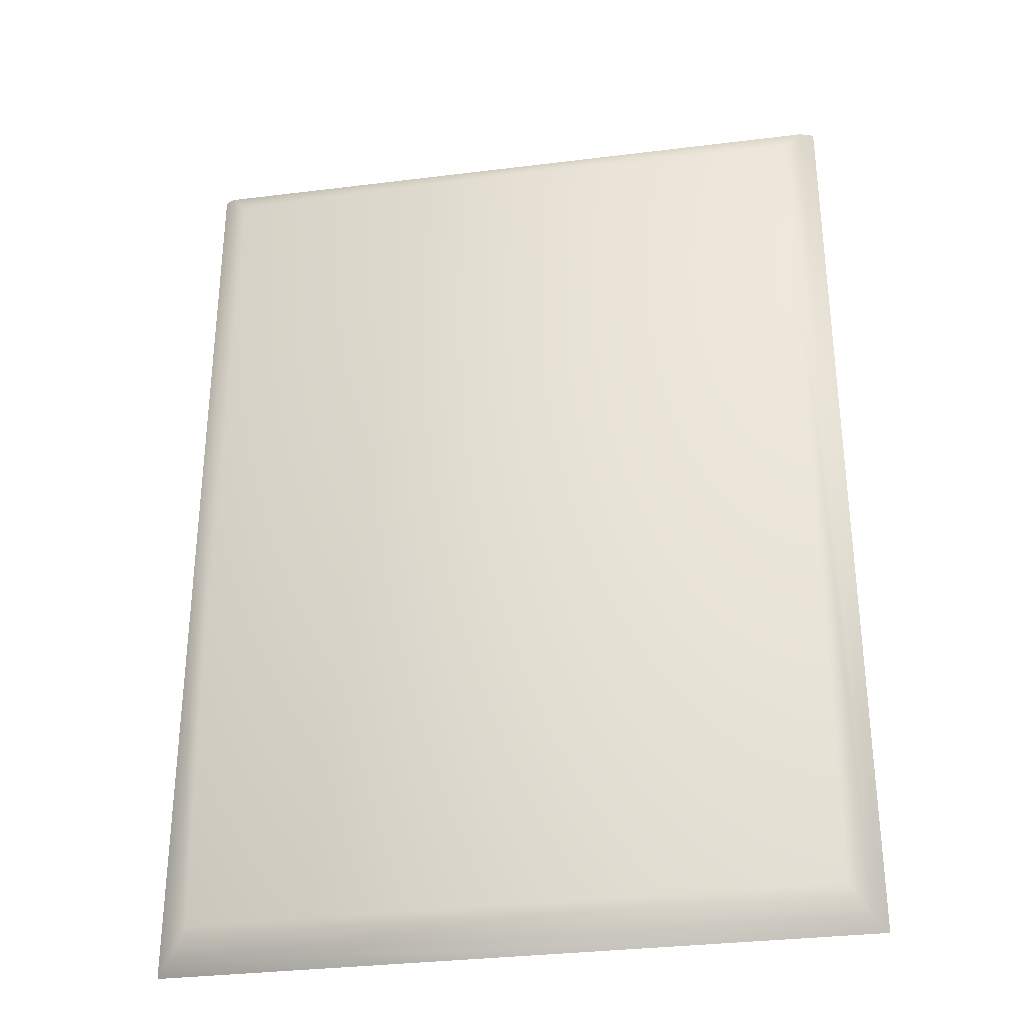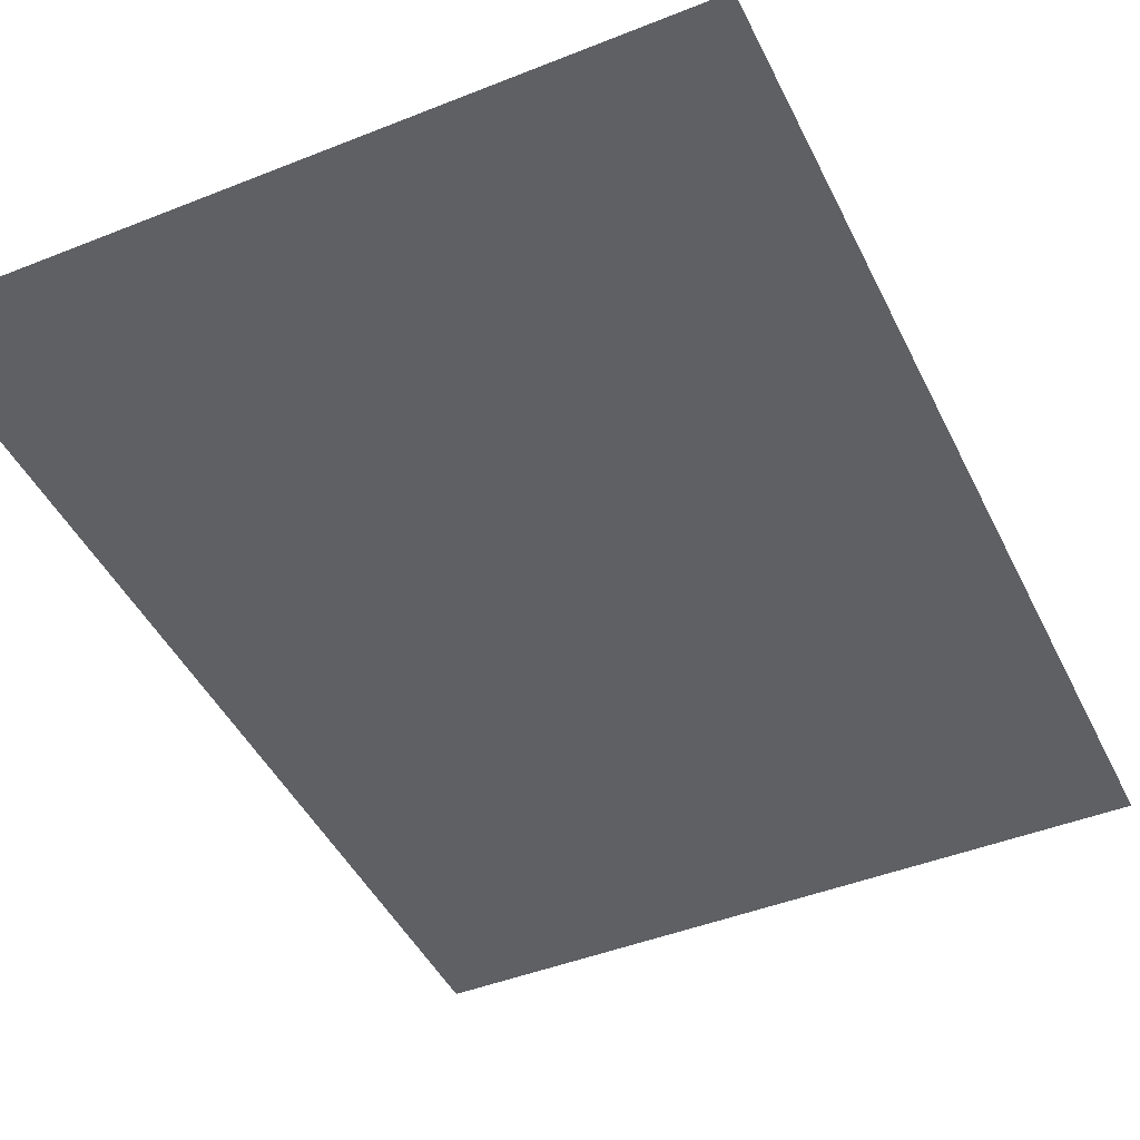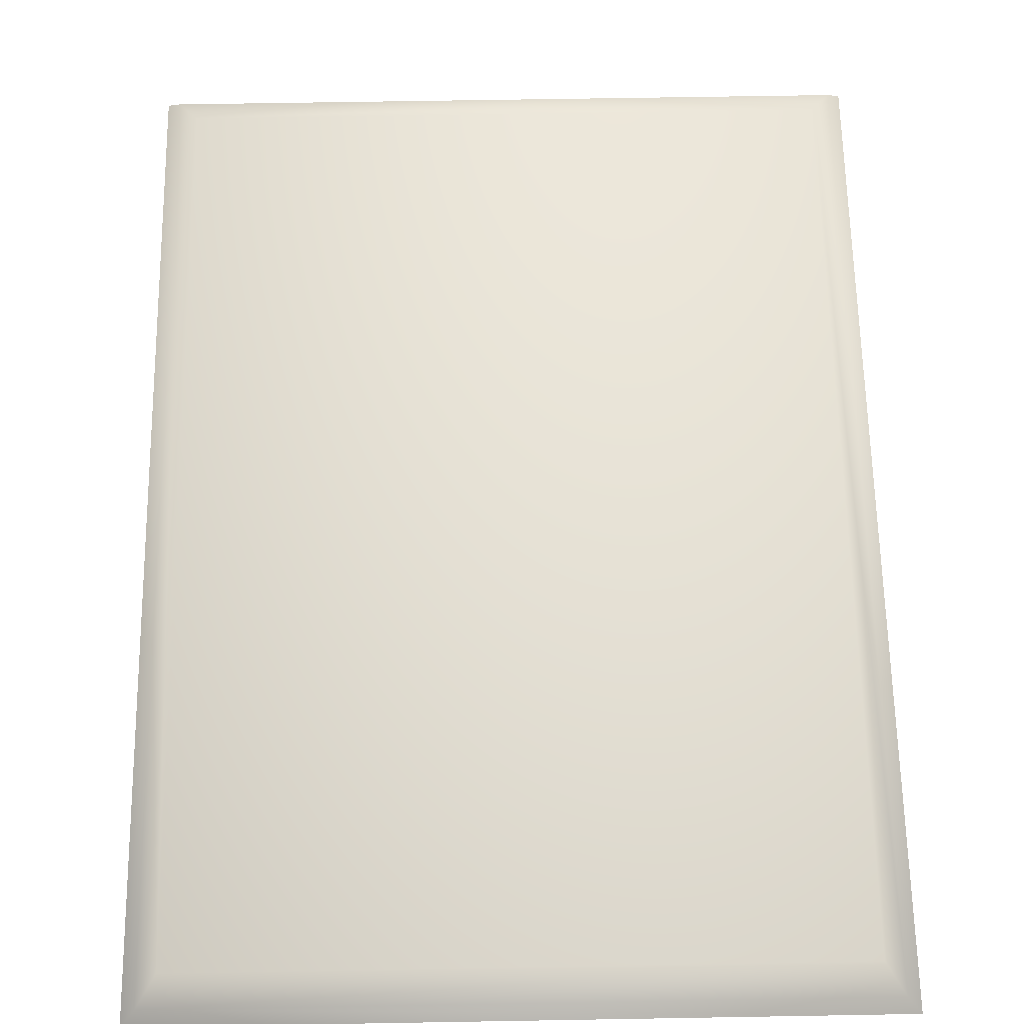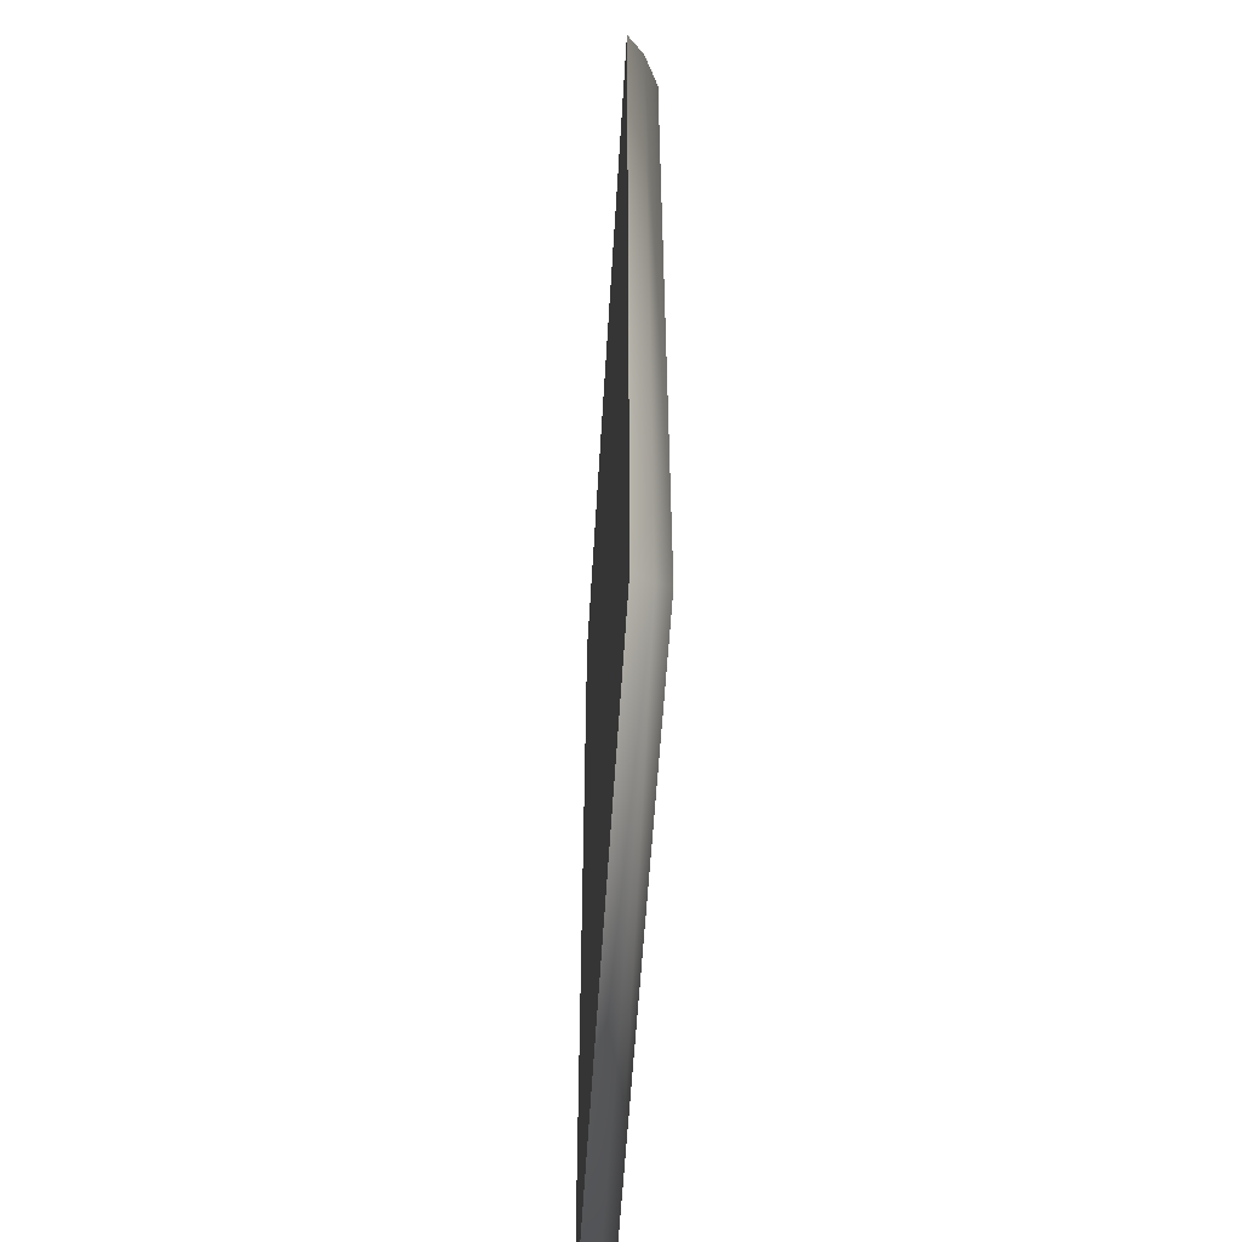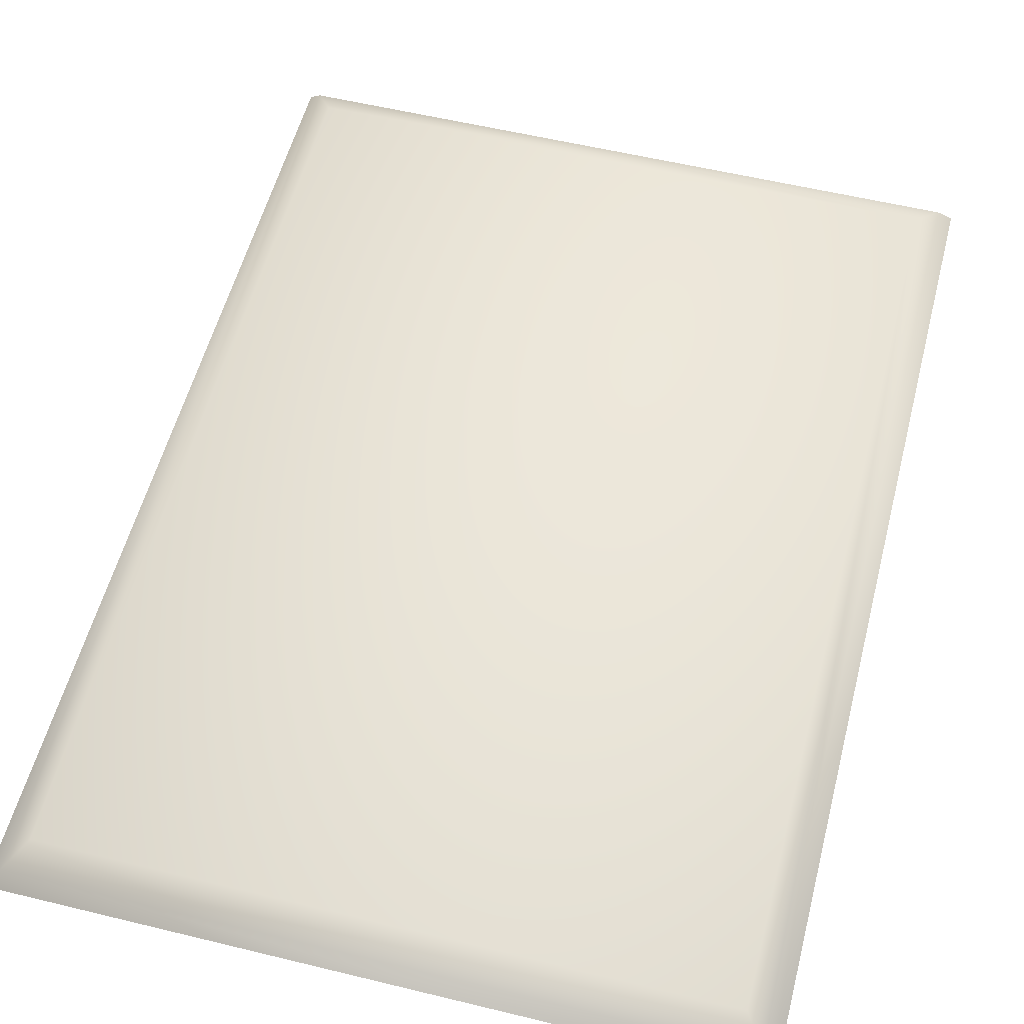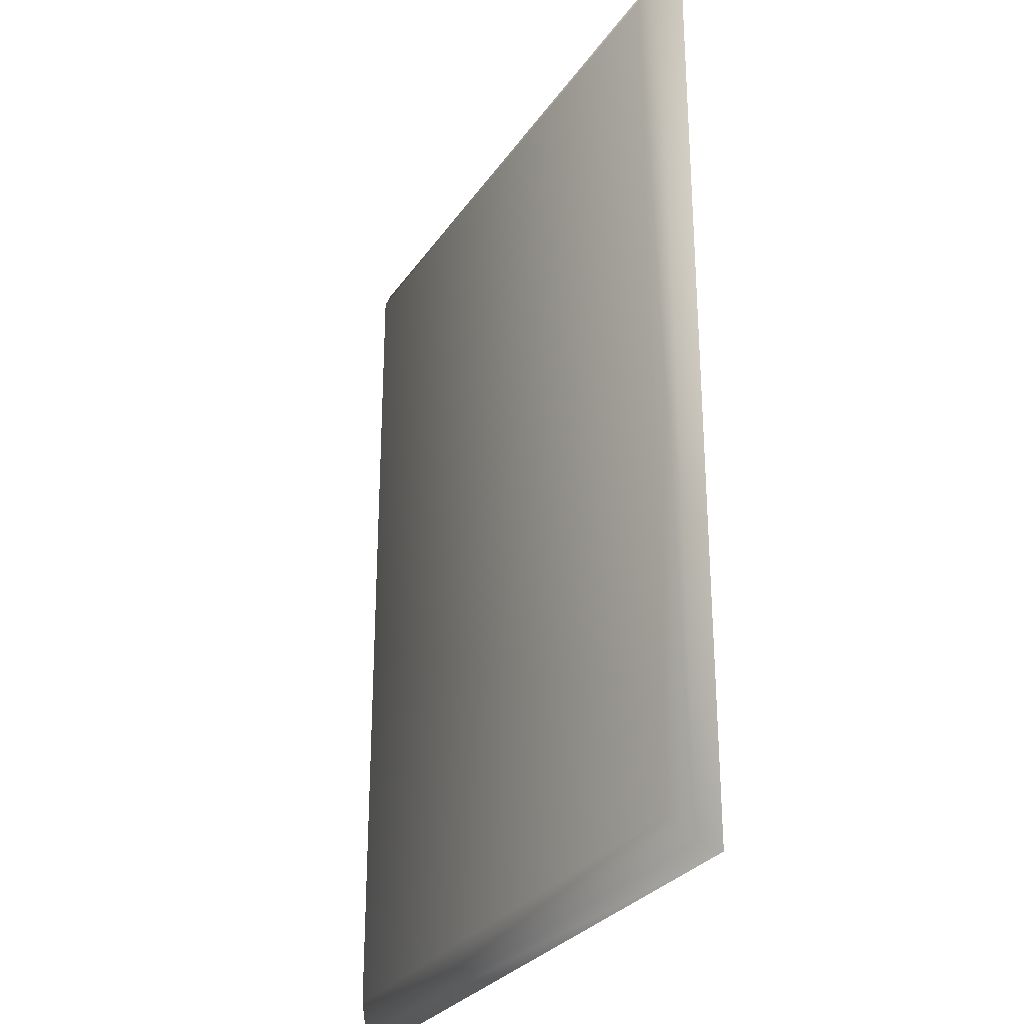
<metadata>
{"format":"obj","ext":"obj","renderer":"f3d","projection":"perspective","resolution":1024,"background":"white","views":[{"elev":-32.2,"azim":9.9,"up":"+Y"},{"elev":-45.0,"azim":-155.2,"up":"+Z"},{"elev":64.2,"azim":179.0,"up":"+Z"},{"elev":-57.2,"azim":-93.5,"up":"+Y"},{"elev":55.7,"azim":-165.6,"up":"+Z"},{"elev":-28.6,"azim":62.6,"up":"+Y"}]}
</metadata>
<code>
g Cube
v -1 1.385 -0.04512
v -1 -1.385 -0.04512
v 1 -1.385 -0.04512
v 1 1.385 -0.04512
v -1 1.385 -0.04512
v 1 1.385 -0.04512
v 0.9591 1.355 0.004352
v -0.9591 1.355 0.004352
v -1 -1.385 -0.04512
v 0.9591 -1.355 0.004352
v 1 -1.385 -0.04512
v -0.9591 -1.355 0.004352
v 0.9022 1.274 0.04478
v -0.9022 1.274 0.04478
v -0.9022 -1.274 0.04478
v 0.9022 -1.274 0.04478
g Cube_0
f 3 2 1
f 4 3 1
f 7 6 5
f 8 7 5
f 8 5 9
f 7 10 6
f 10 11 6
f 12 9 11
f 12 8 9
f 10 12 11
f 7 13 10
f 8 14 7
f 14 13 7
f 15 14 8
f 12 15 8
f 14 15 13
f 13 16 10
f 10 16 12
f 15 16 13
f 16 15 12

</code>
